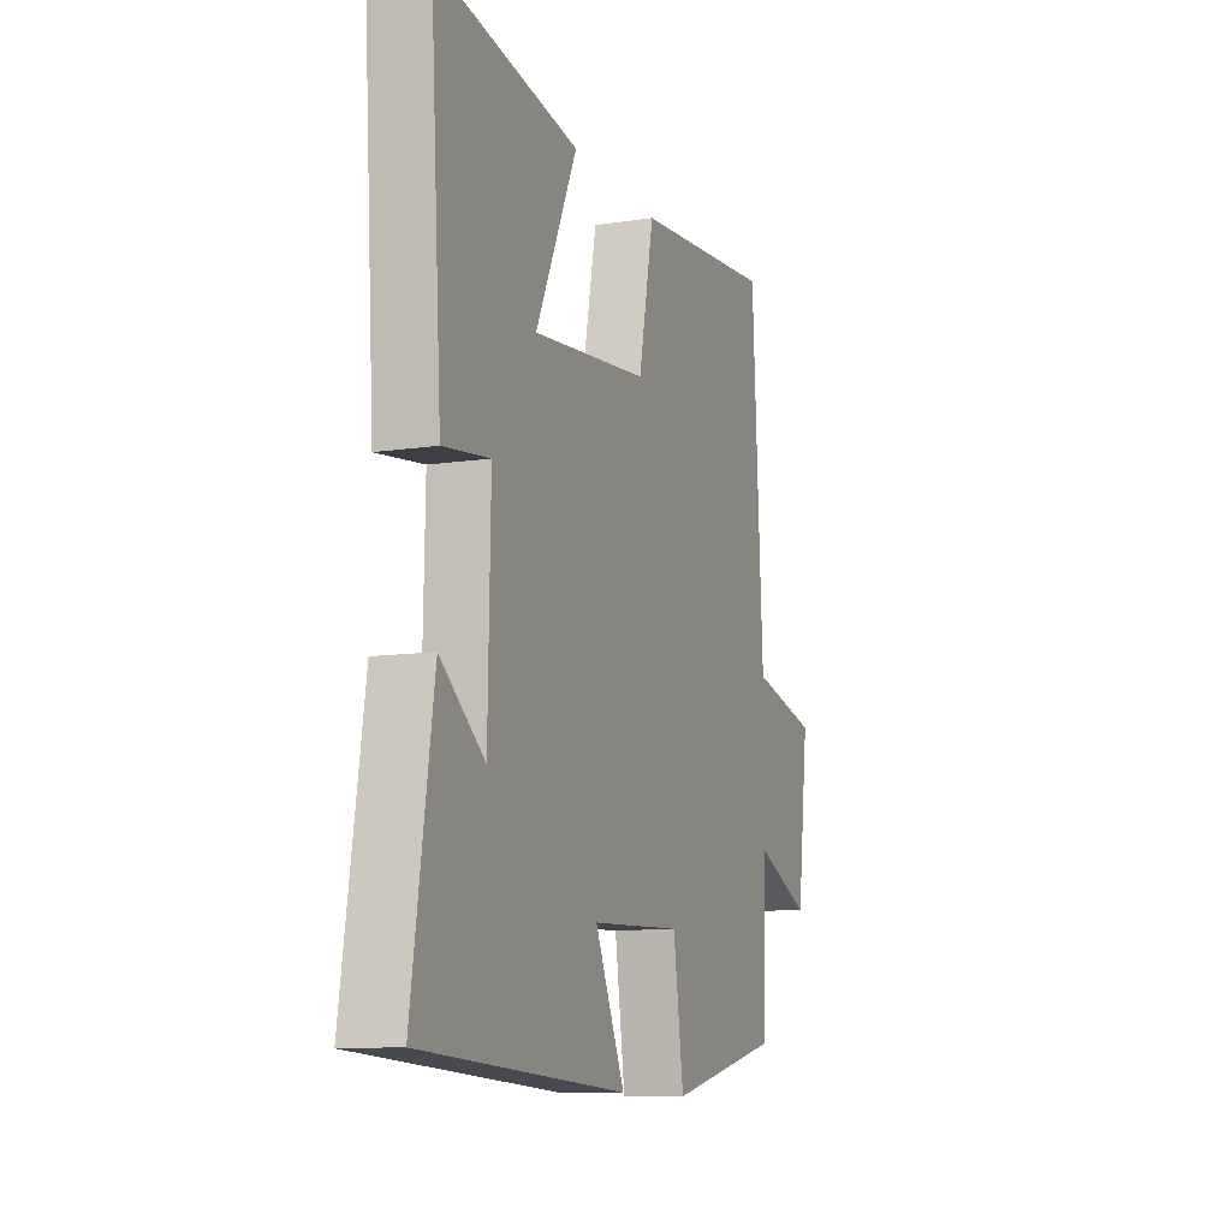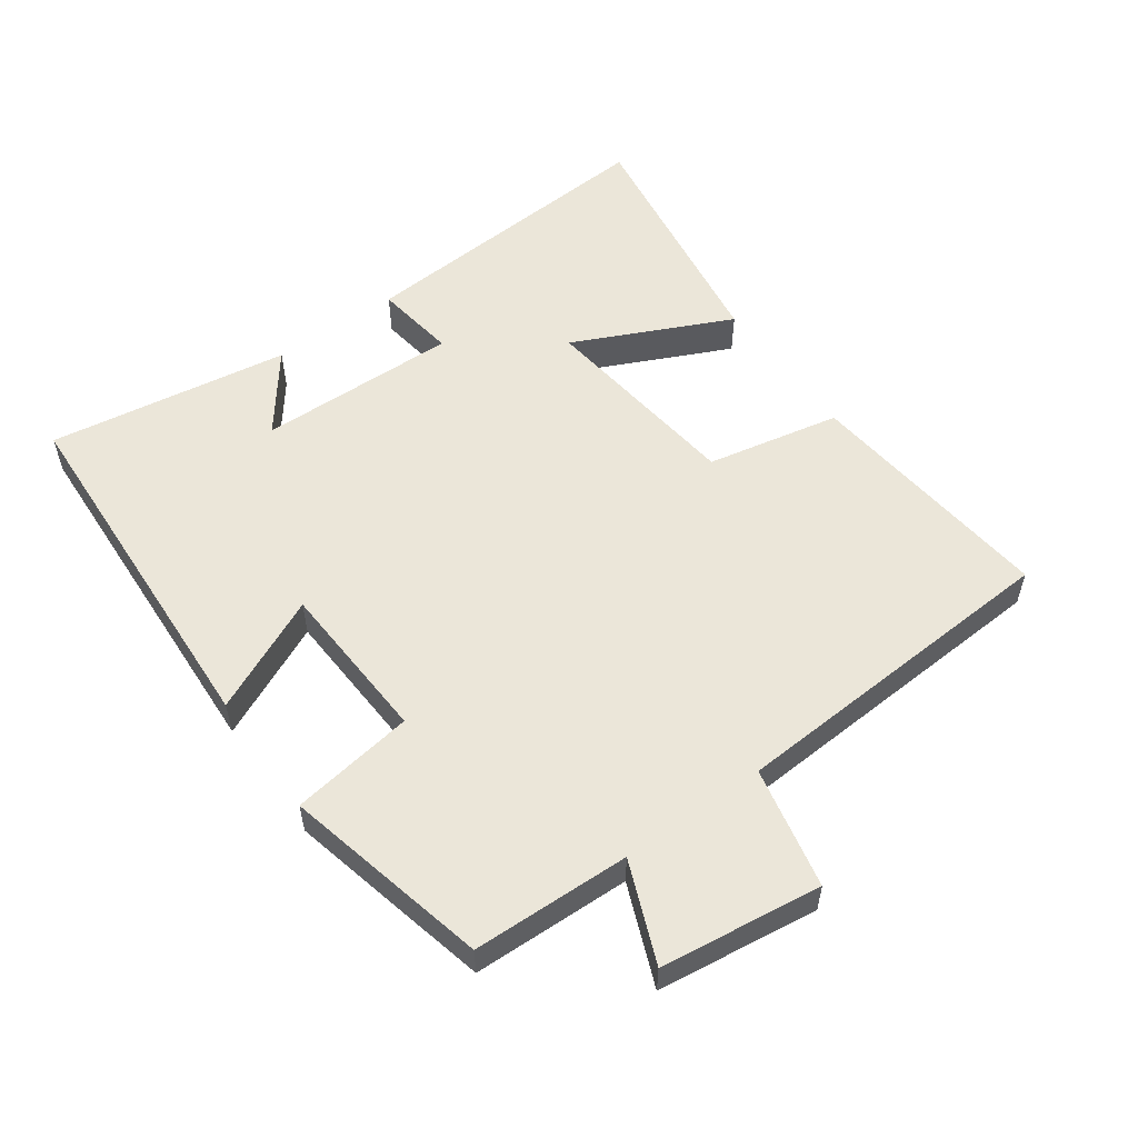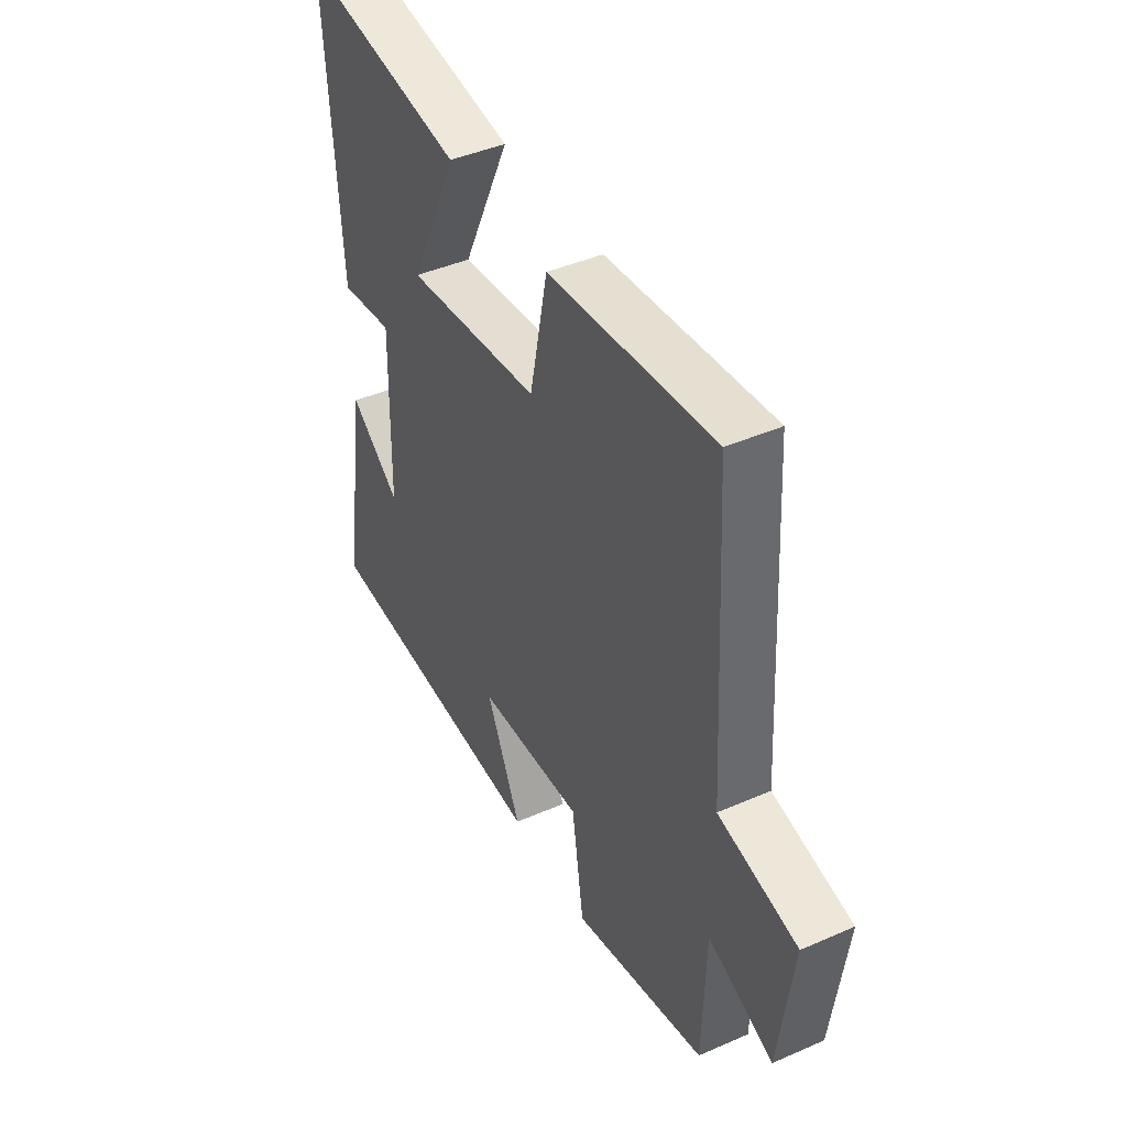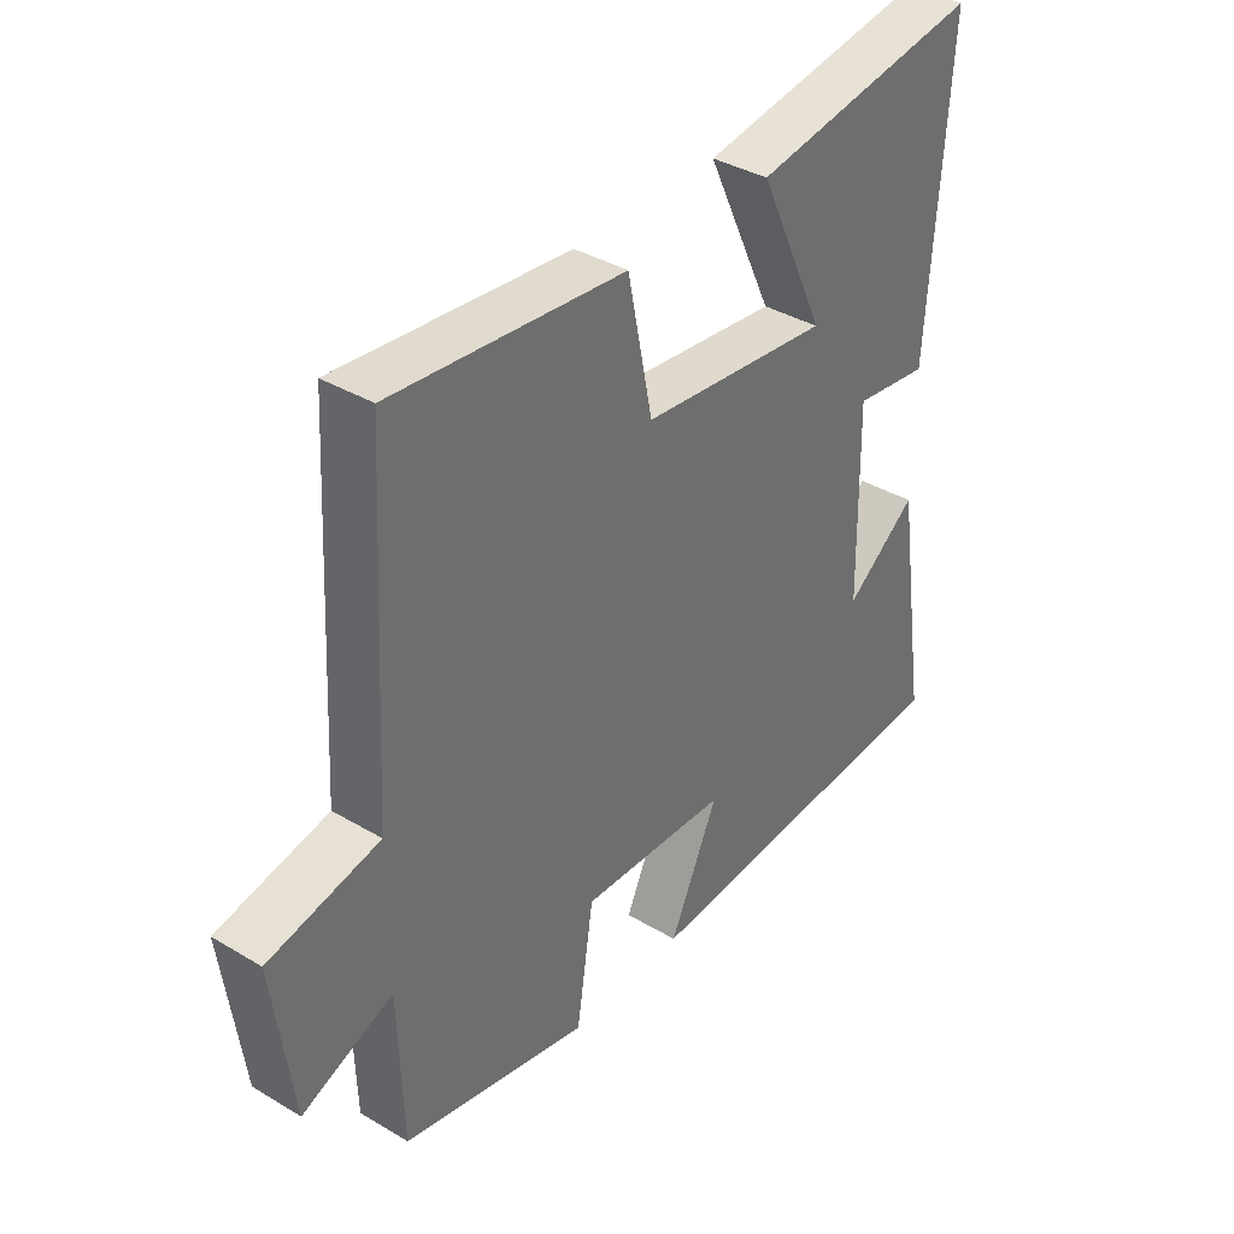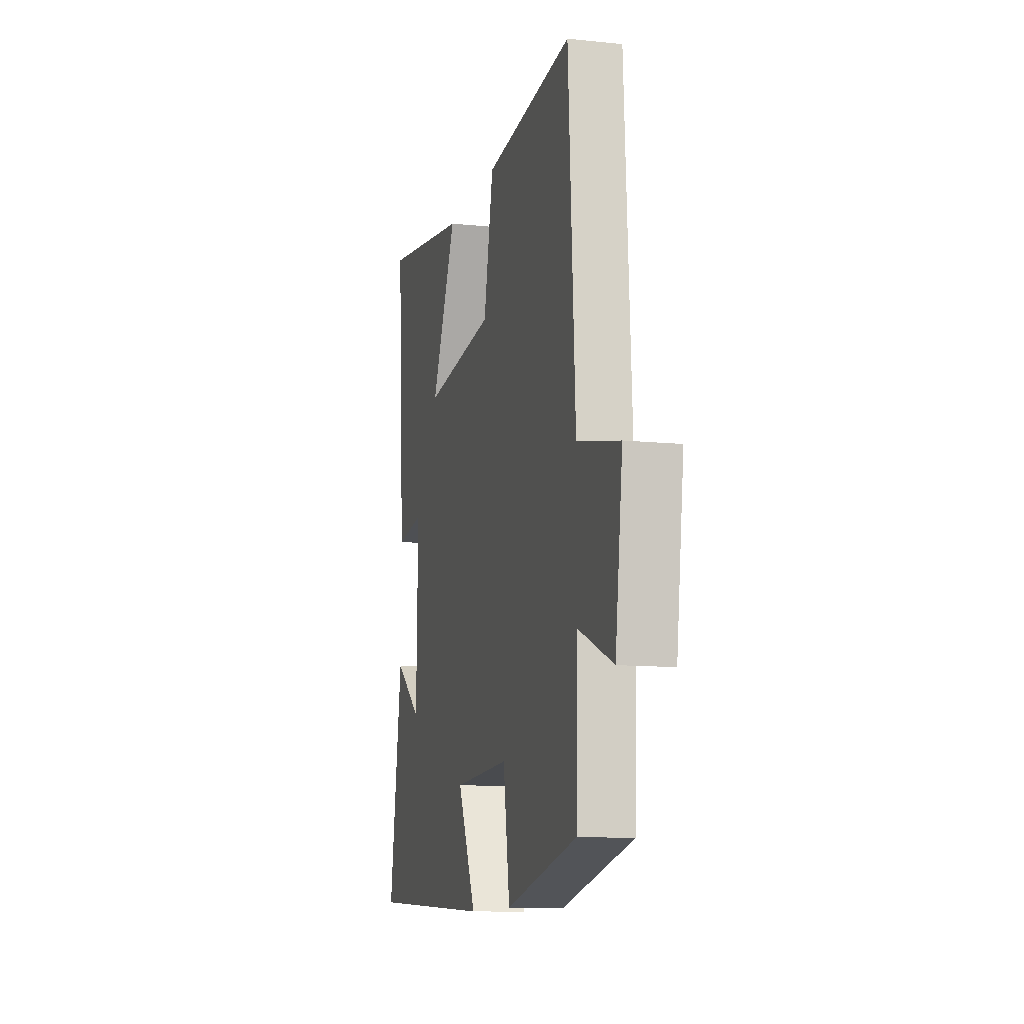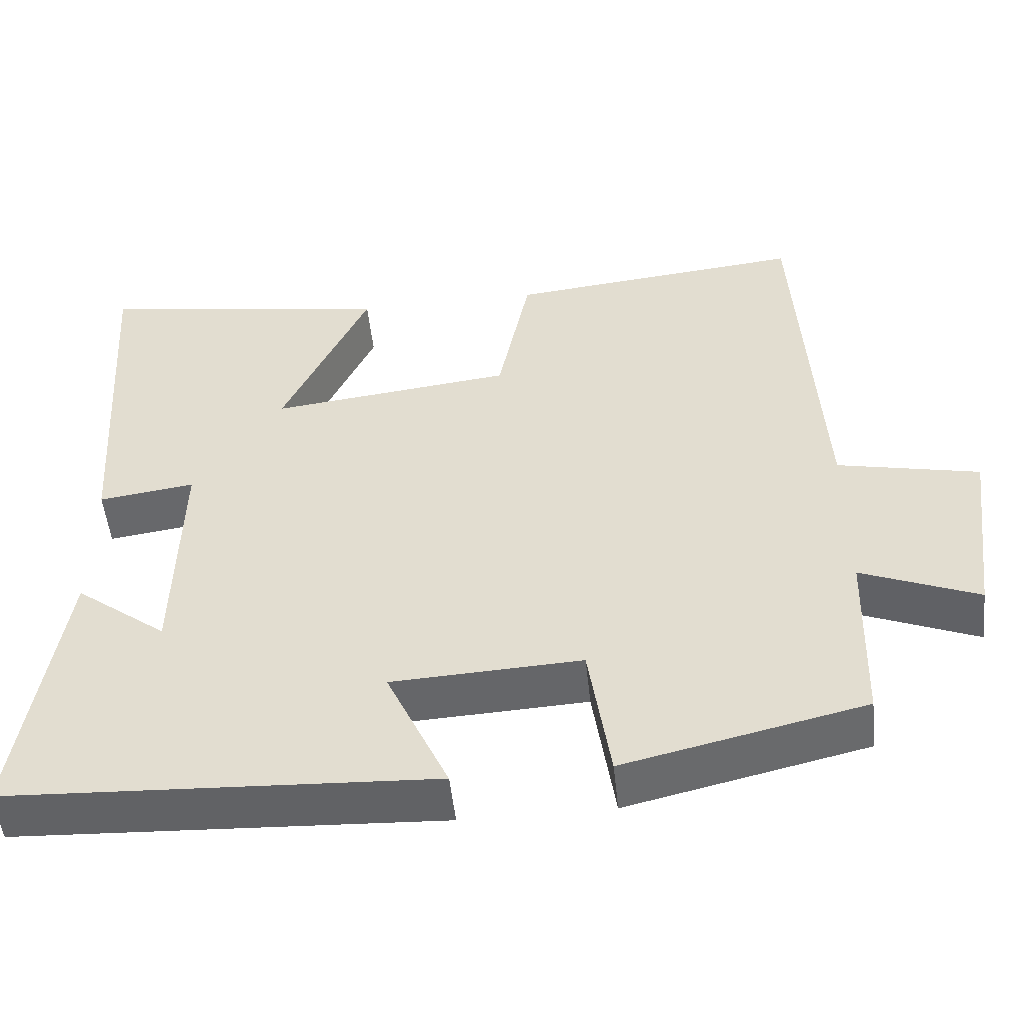
<metadata>
{"format":"obj","ext":"obj","renderer":"f3d","projection":"perspective","resolution":1024,"background":"white","views":[{"elev":-11.0,"azim":110.5,"up":"+Z"},{"elev":55.1,"azim":-125.7,"up":"+Y"},{"elev":43.0,"azim":-117.4,"up":"+Z"},{"elev":37.4,"azim":-52.6,"up":"+Z"},{"elev":-11.1,"azim":-104.4,"up":"+Z"},{"elev":-51.2,"azim":-174.0,"up":"+Z"}]}
</metadata>
<code>
v -0.493 0.07 -0.429
v -0.5 0.07 -0.192
v -0.65 0.07 -0.253
v -0.682 0.07 -0.011
v -0.5 0.07 0.028
v -0.471 0.07 0.538
v -0.09 0.07 0.5
v -0.049 0.07 0.299
v 0.263 0.07 0.263
v 0.152 0.07 0.5
v 0.532 0.07 0.558
v 0.5 0.07 0.086
v 0.376 0.07 0.103
v 0.382 0.07 -0.199
v 0.5 0.07 -0.11
v 0.556 0.07 -0.473
v 0.007 0.07 -0.5
v 0.087 0.07 -0.327
v -0.157 0.07 -0.315
v -0.185 0.07 -0.5
v -0.493 0 -0.429
v -0.5 0 -0.192
v -0.65 0 -0.253
v -0.682 0 -0.011
v -0.5 0 0.028
v -0.471 0 0.538
v -0.09 0 0.5
v -0.049 0 0.299
v 0.263 0 0.263
v 0.152 0 0.5
v 0.532 0 0.558
v 0.5 0 0.086
v 0.376 0 0.103
v 0.382 0 -0.199
v 0.5 0 -0.11
v 0.556 0 -0.473
v 0.007 0 -0.5
v 0.087 0 -0.327
v -0.157 0 -0.315
v -0.185 0 -0.5
f 19 20 1 2
f 18 19 2
f 16 17 18
f 14 15 16
f 14 16 18
f 13 14 18 2
f 11 12 13
f 10 11 13
f 9 10 13
f 8 9 13 2
f 7 8 2
f 6 7 2
f 5 6 2
f 2 3 4 5
f 22 21 40 39
f 22 39 38
f 38 37 36
f 36 35 34
f 38 36 34
f 22 38 34 33
f 33 32 31
f 33 31 30
f 33 30 29
f 22 33 29 28
f 22 28 27
f 22 27 26
f 22 26 25
f 25 24 23 22
f 1 21 22 2
f 2 22 23 3
f 3 23 24 4
f 4 24 25 5
f 5 25 26 6
f 6 26 27 7
f 7 27 28 8
f 8 28 29 9
f 9 29 30 10
f 10 30 31 11
f 11 31 32 12
f 12 32 33 13
f 13 33 34 14
f 14 34 35 15
f 15 35 36 16
f 16 36 37 17
f 17 37 38 18
f 18 38 39 19
f 19 39 40 20
f 20 40 21 1

</code>
